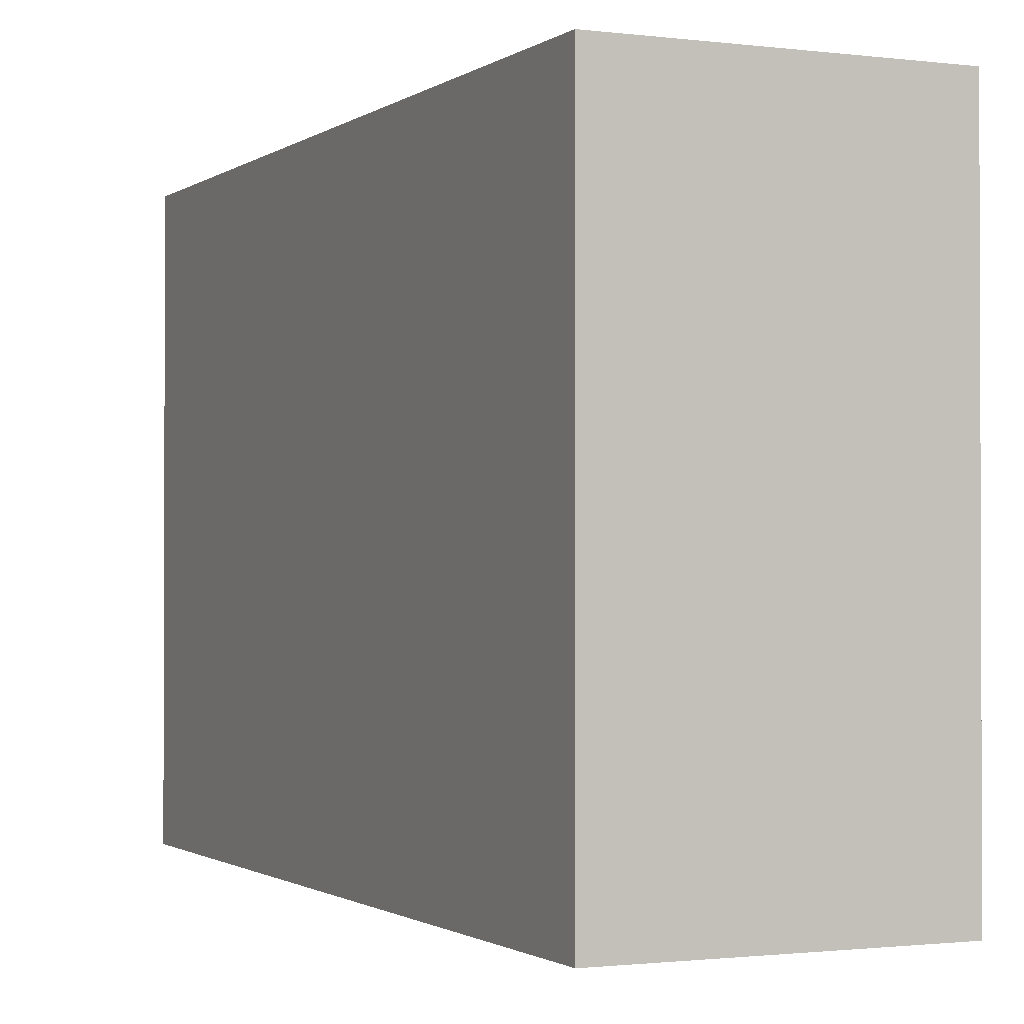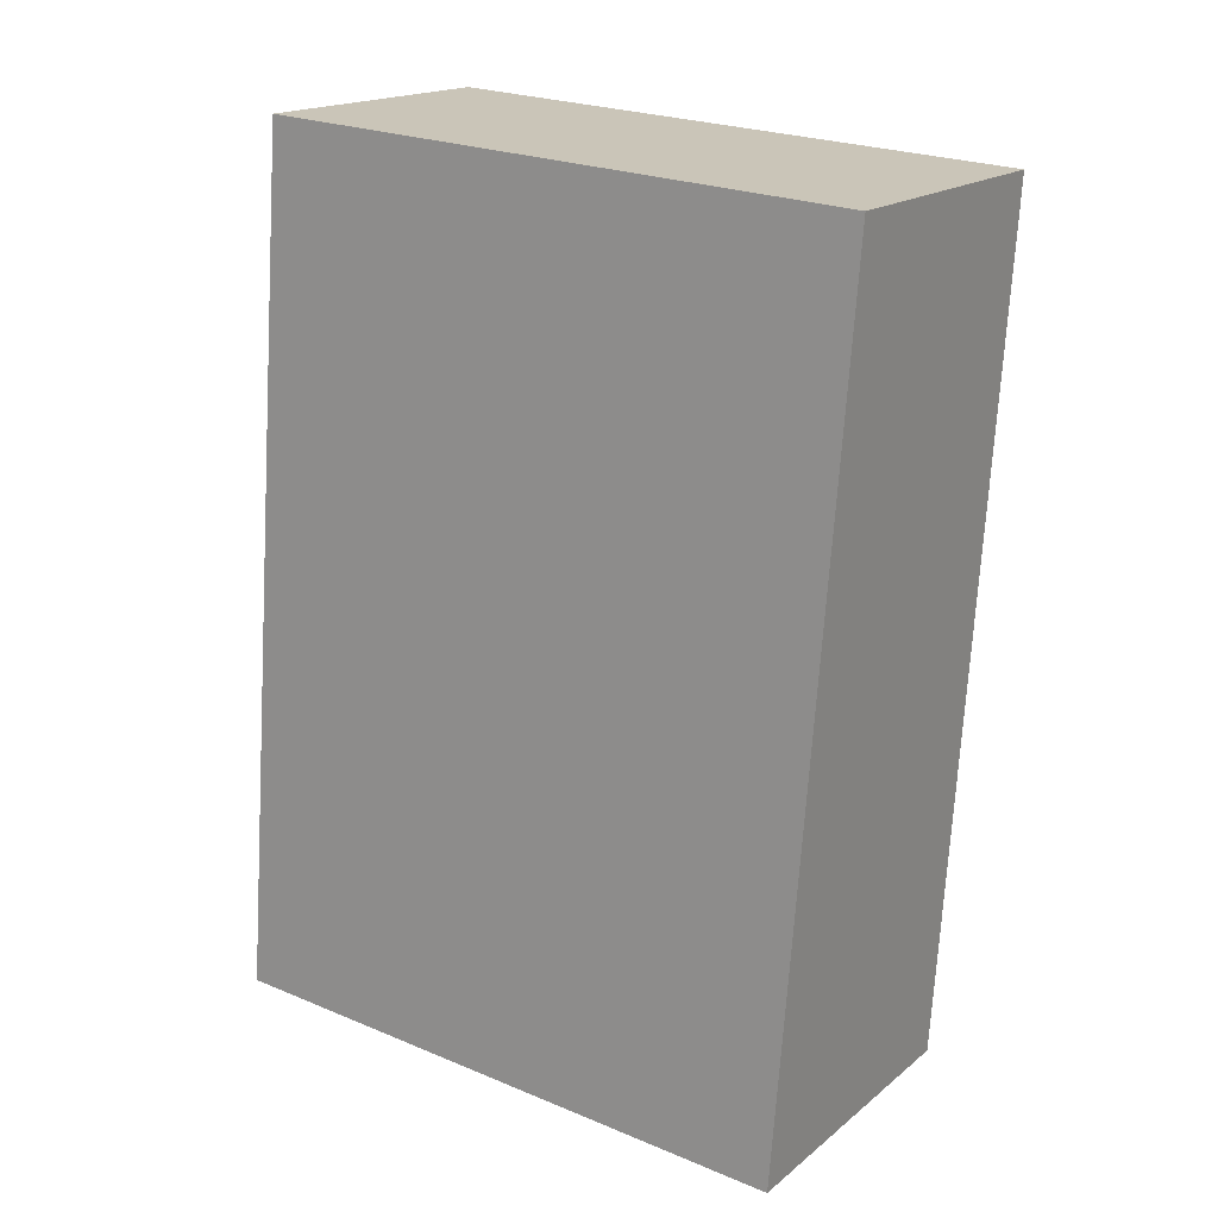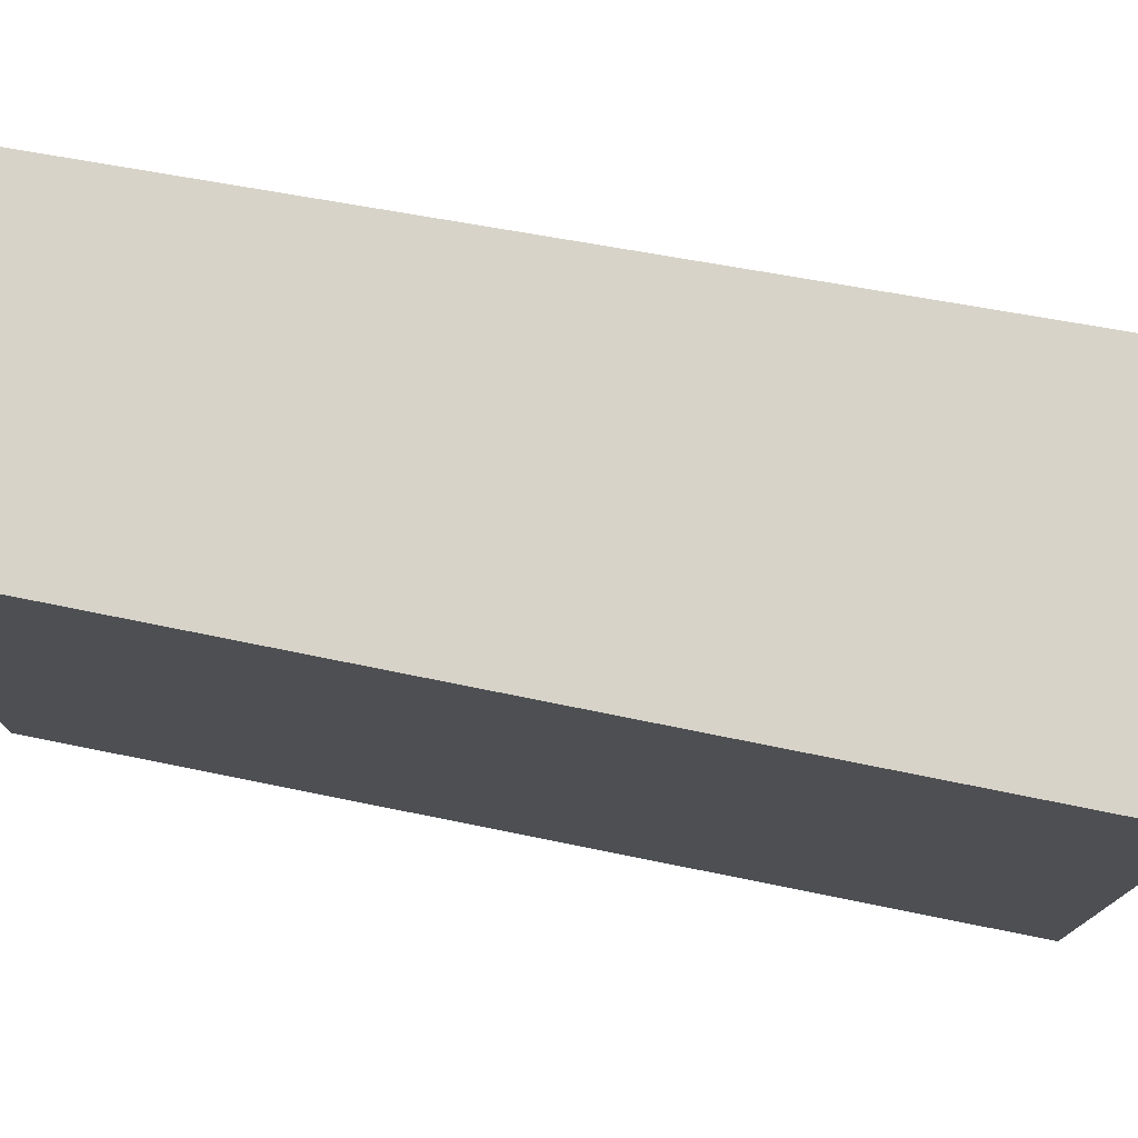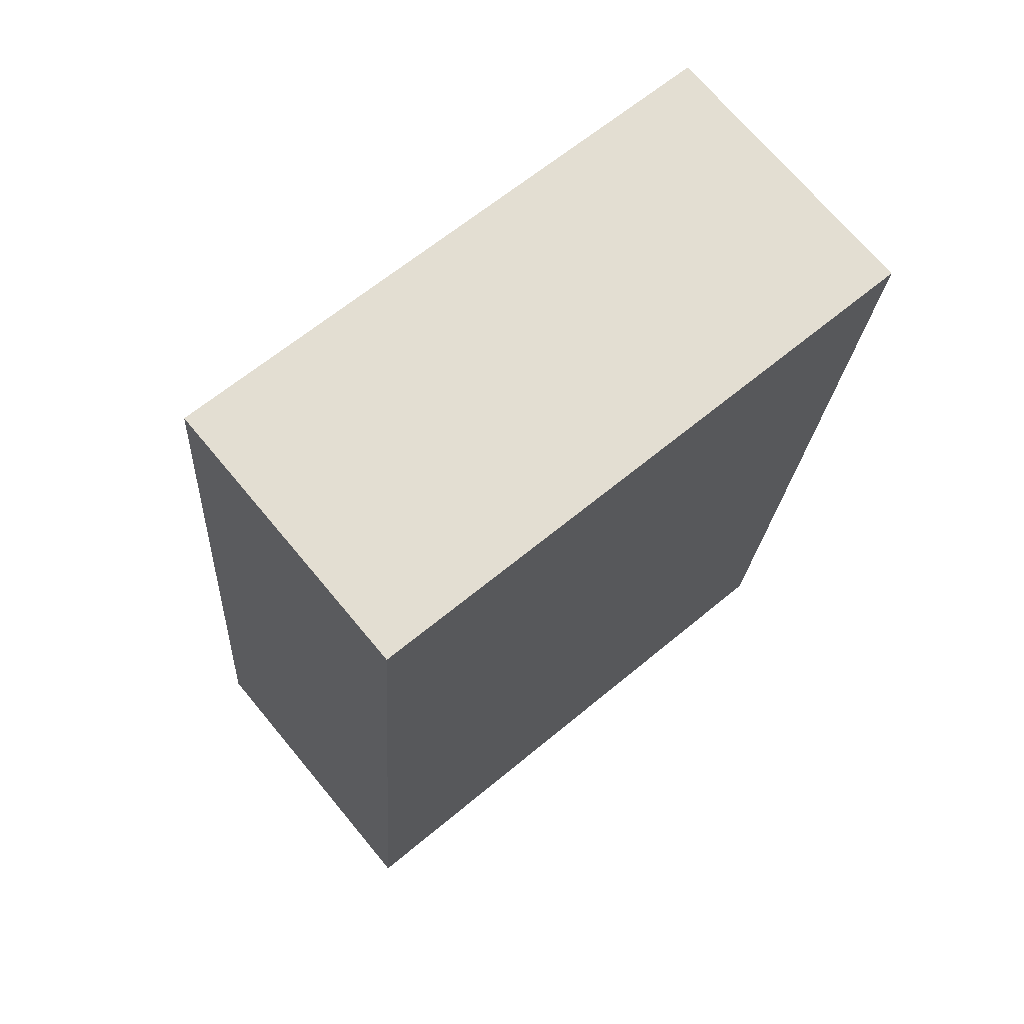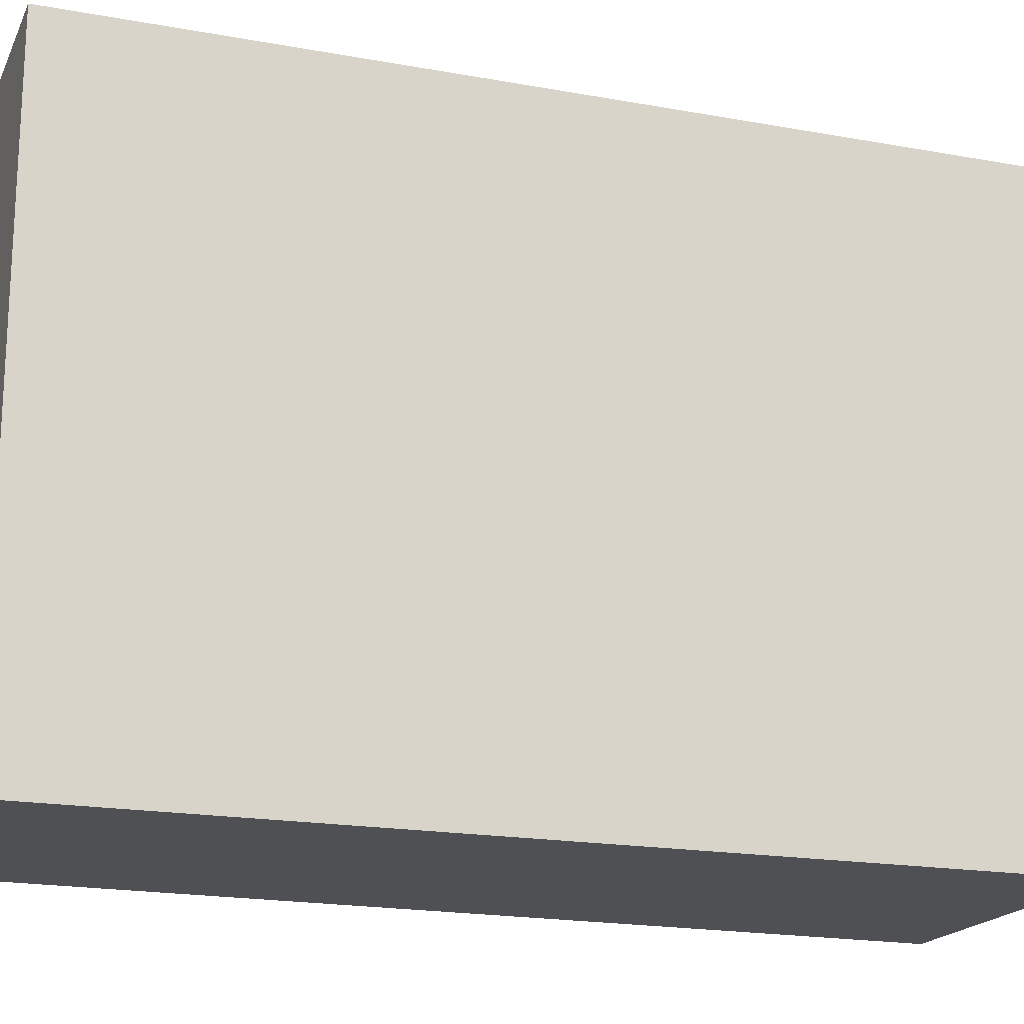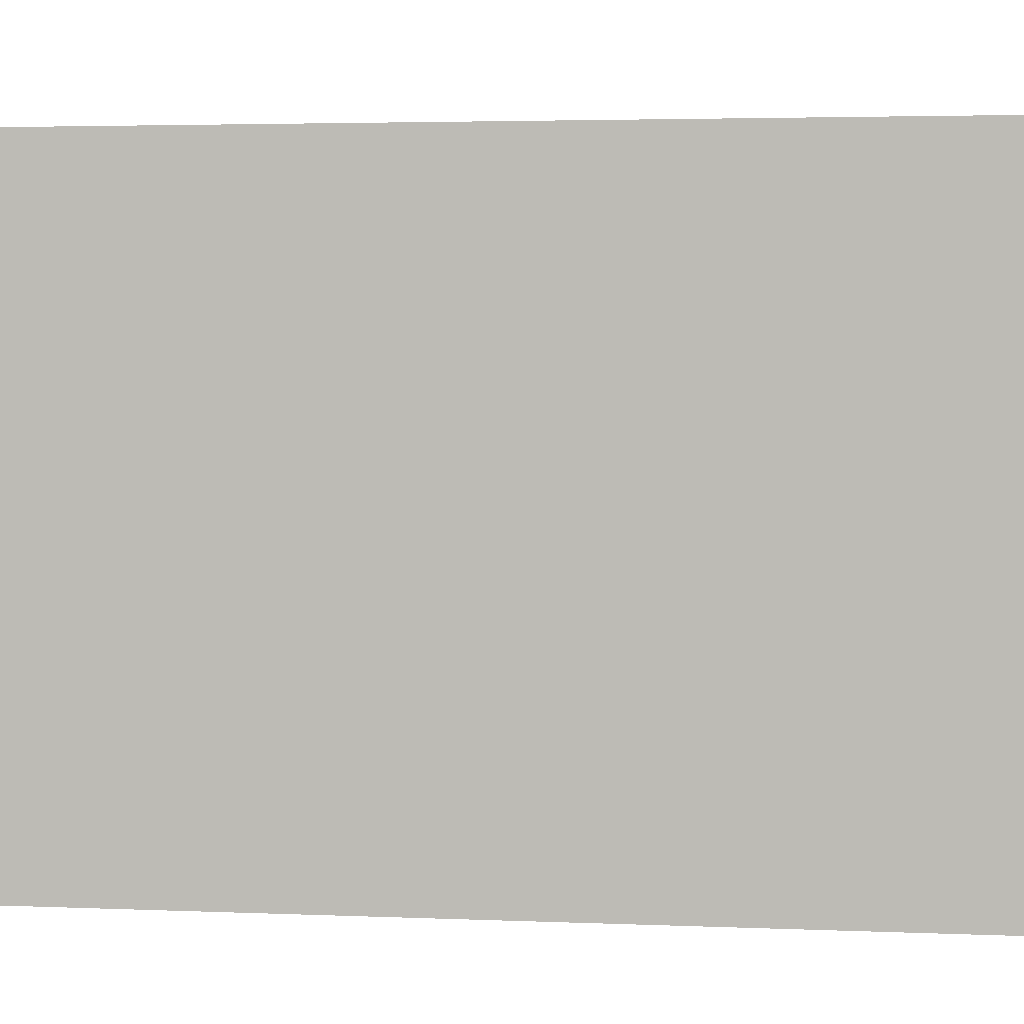
<metadata>
{"format":"obj","ext":"obj","renderer":"f3d","projection":"perspective","resolution":1024,"background":"white","views":[{"elev":-1.2,"azim":160.3,"up":"+Y"},{"elev":24.3,"azim":-55.7,"up":"+Z"},{"elev":76.7,"azim":106.4,"up":"+Y"},{"elev":64.3,"azim":50.0,"up":"+Z"},{"elev":-18.6,"azim":75.8,"up":"+Y"},{"elev":3.4,"azim":103.2,"up":"+Y"}]}
</metadata>
<code>
v  2.055 3.996 -0.182
v  0.663 3.996 5.728
v  2.564 3.996 5.559
v  0 3.996 2.447e-16
v  2.564 -3.404e-16 5.559
v  2.055 1.114e-17 -0.182
v  0 0 0
v  0.663 -3.507e-16 5.728
g defaultobject
f 1 2 3
f 2 1 4
f 5 1 3
f 1 5 6
f 6 4 1
f 4 6 7
f 7 2 4
f 2 7 8
f 8 3 2
f 3 8 5
f 5 7 6
f 7 5 8

</code>
